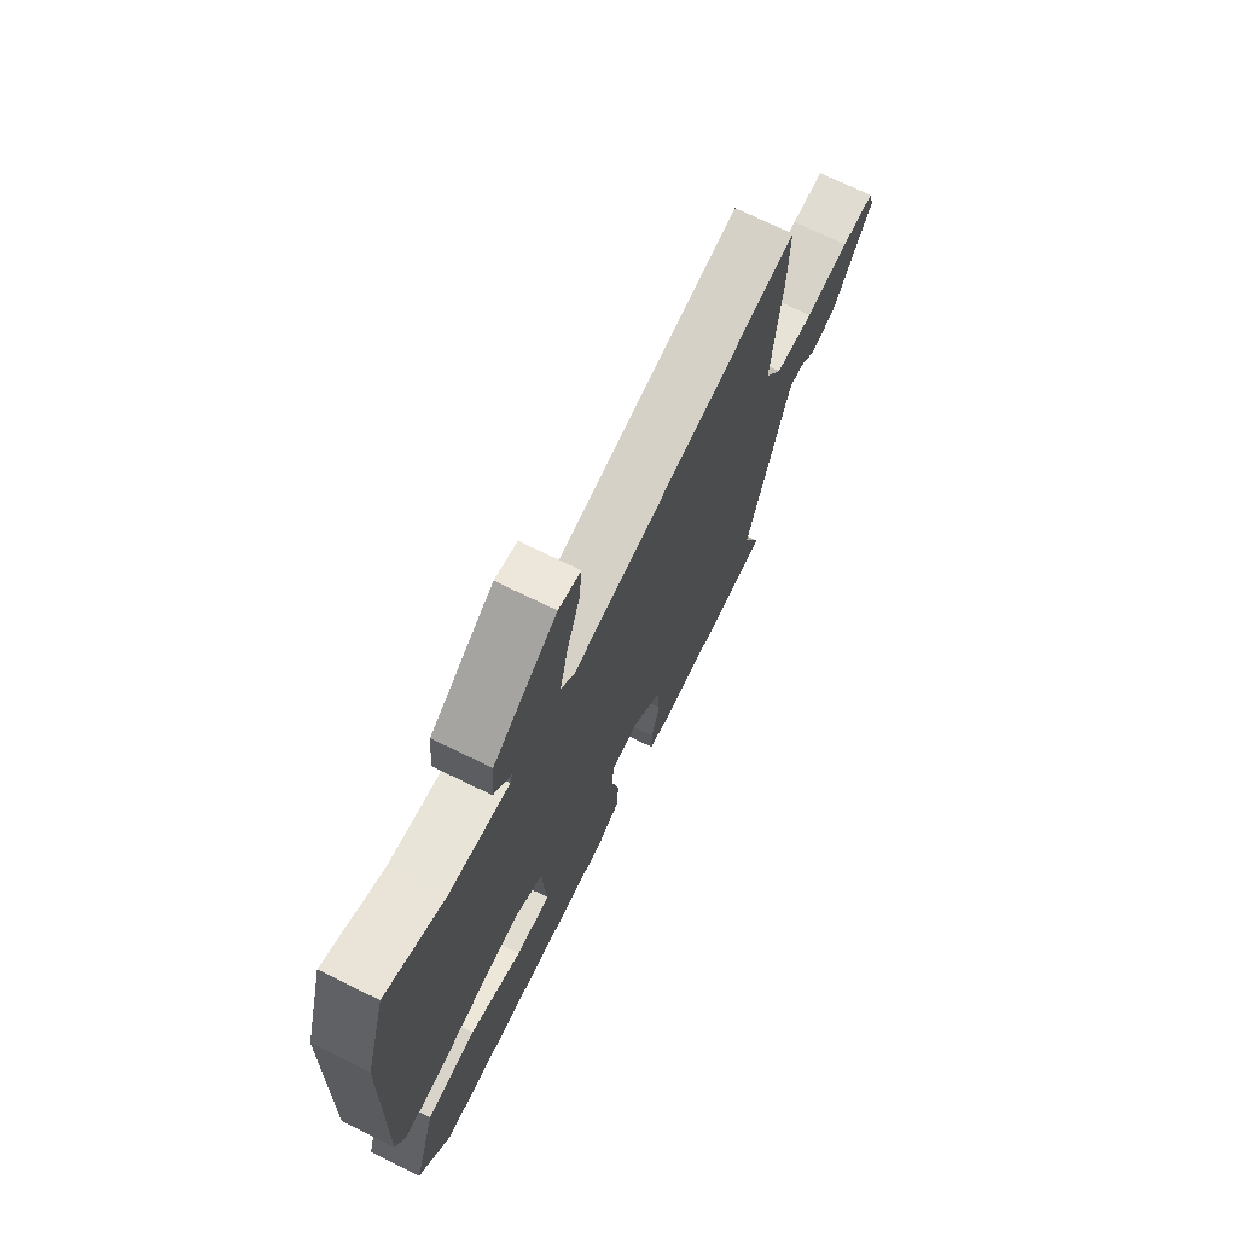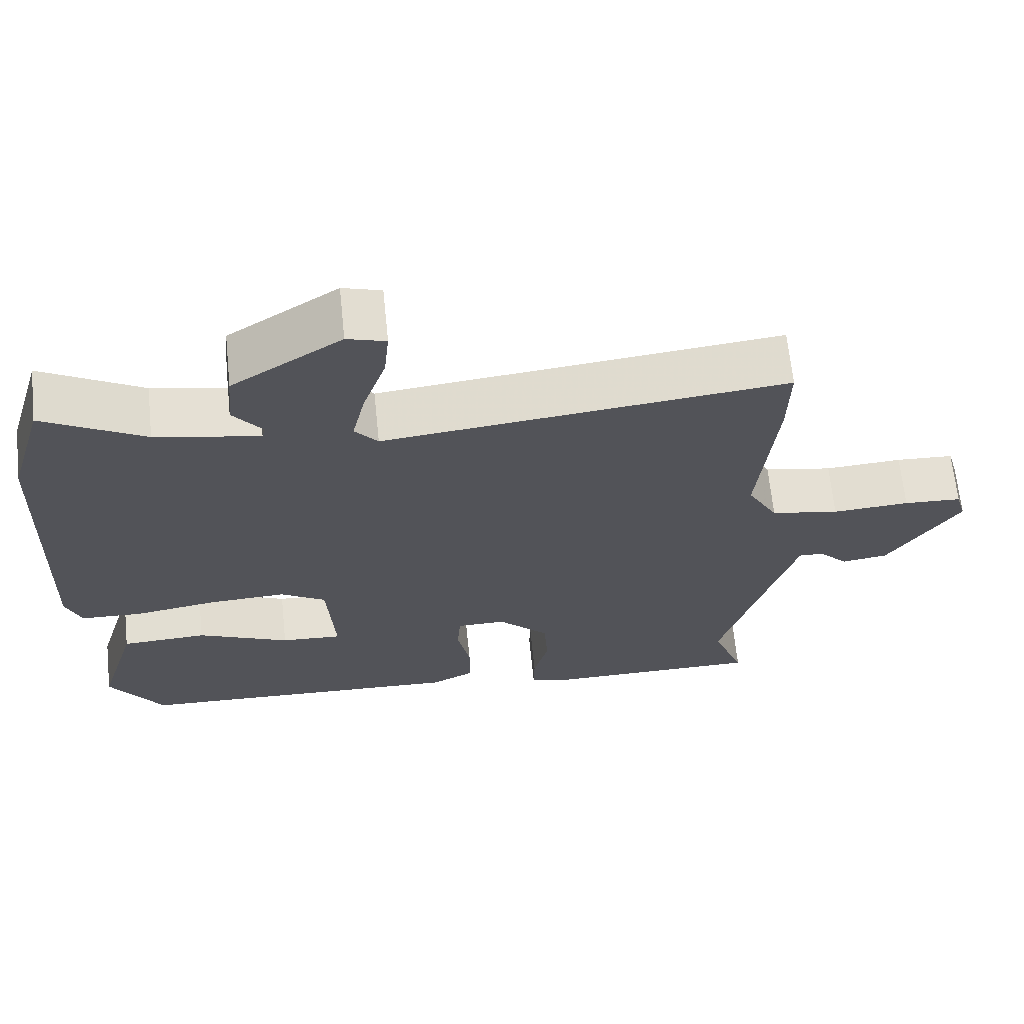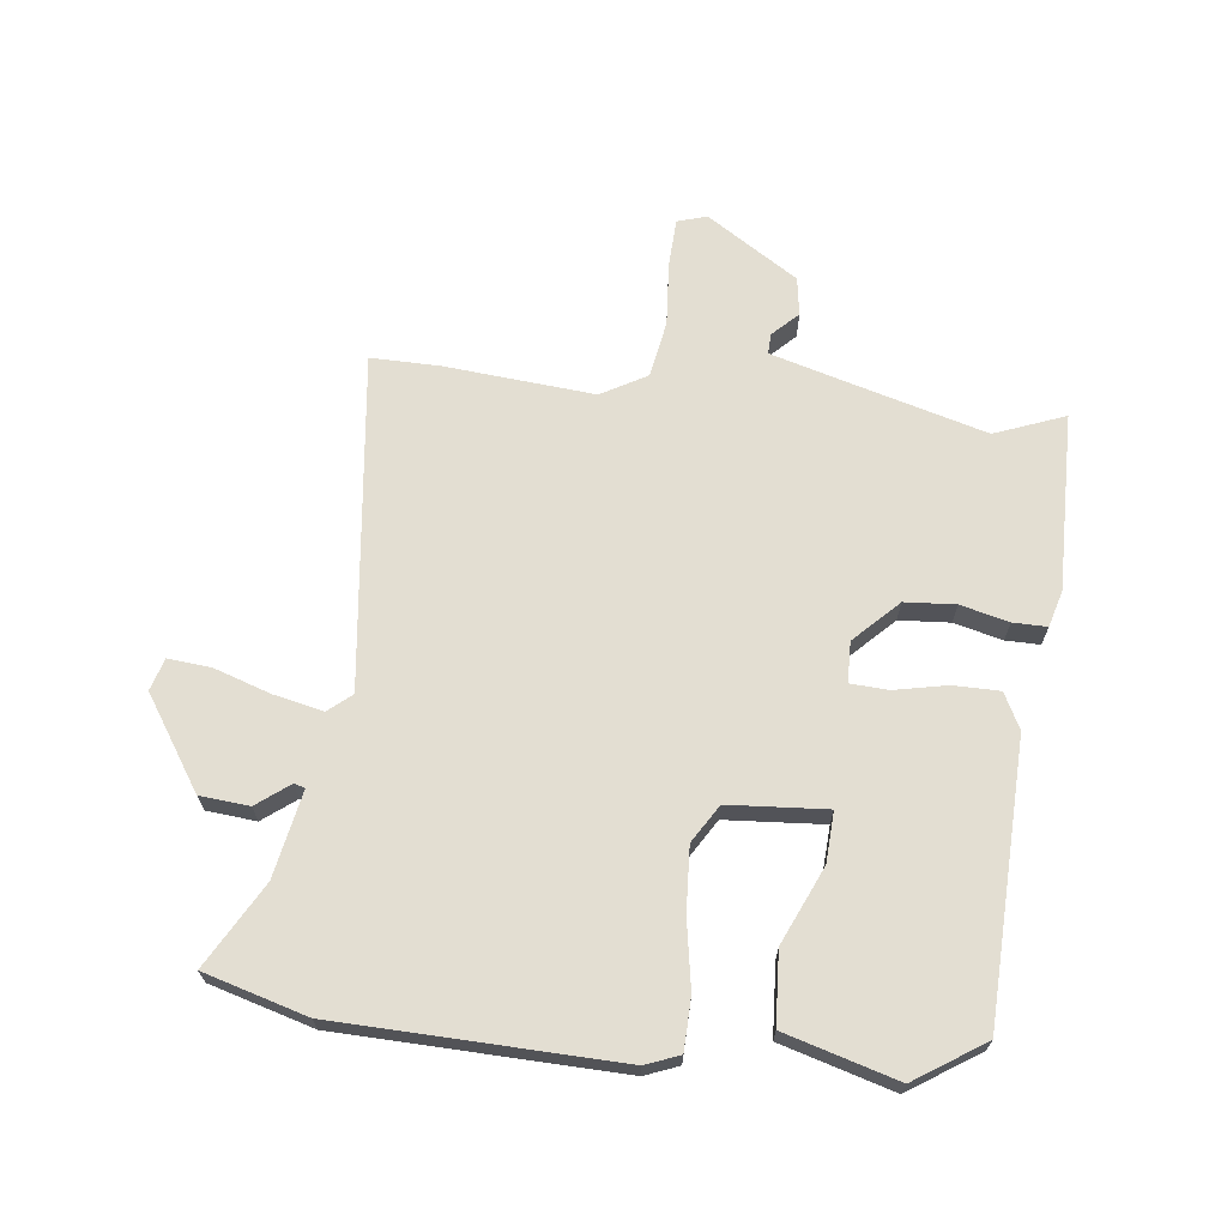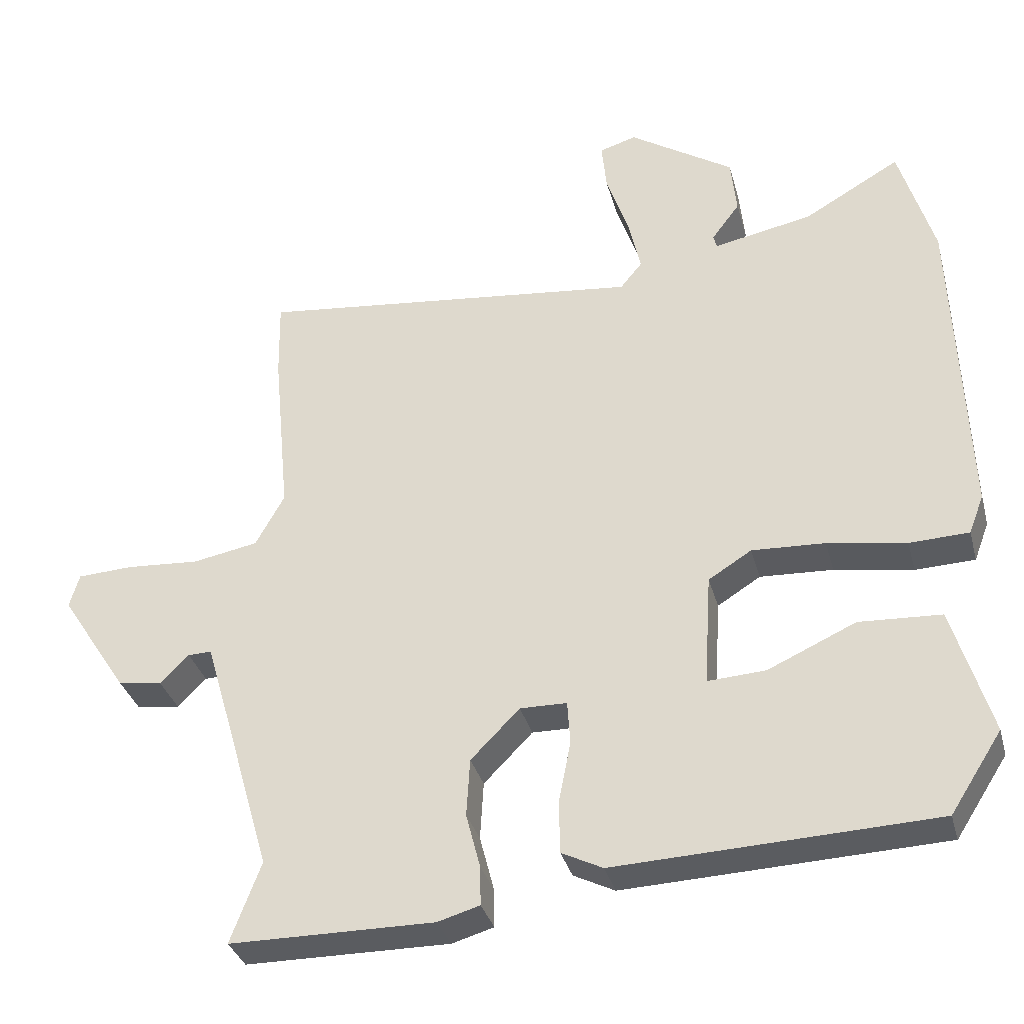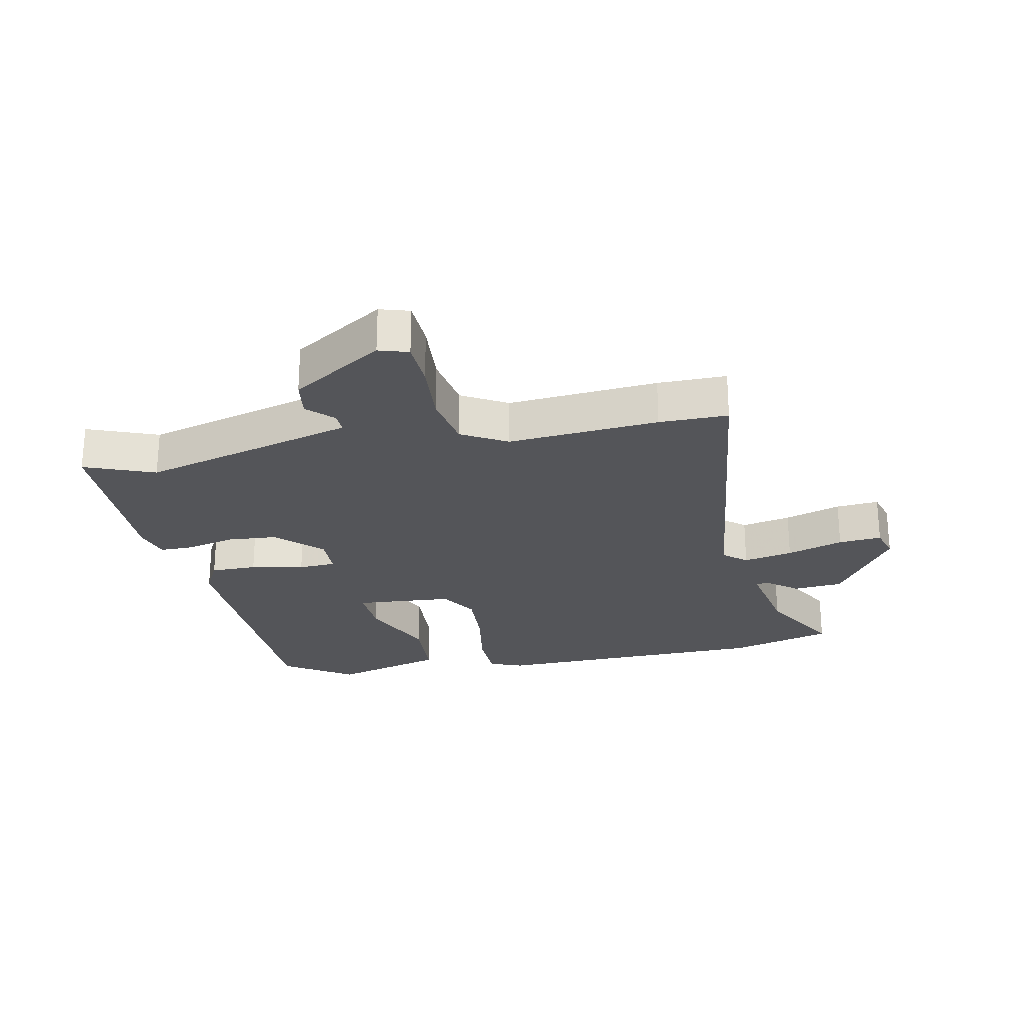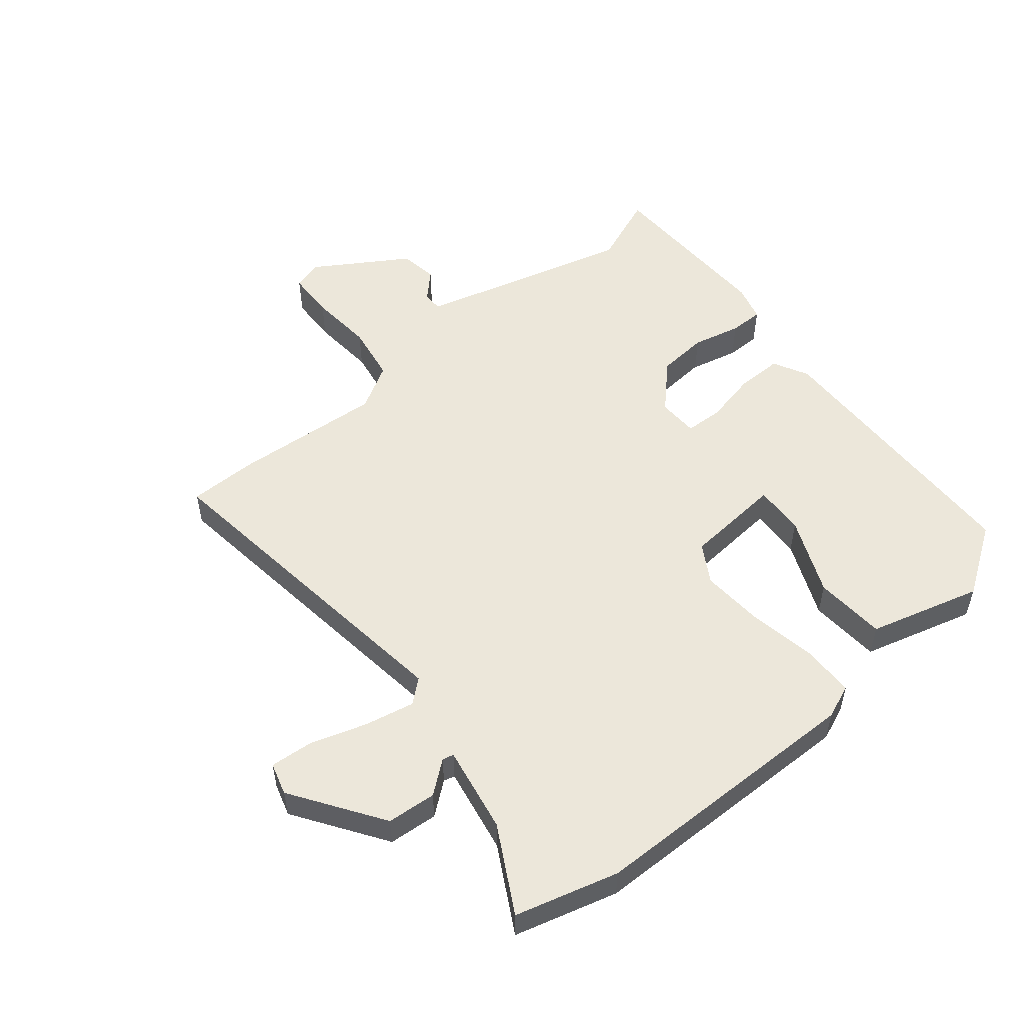
<metadata>
{"format":"obj","ext":"obj","renderer":"f3d","projection":"perspective","resolution":1024,"background":"white","views":[{"elev":72.2,"azim":116.1,"up":"+Z"},{"elev":66.5,"azim":174.1,"up":"+Z"},{"elev":67.5,"azim":96.2,"up":"+Y"},{"elev":-33.9,"azim":14.6,"up":"+Z"},{"elev":-24.8,"azim":-79.2,"up":"+Y"},{"elev":53.4,"azim":49.5,"up":"+Y"}]}
</metadata>
<code>
v -0.516 0.07 -0.543
v -0.473 0.07 -0.429
v -0.536 0.07 -0.211
v -0.573 0.07 -0.085
v -0.606 0.07 -0.086
v -0.646 0.07 -0.127
v -0.708 0.07 -0.118
v -0.804 0.07 0.029
v -0.79 0.07 0.077
v -0.712 0.07 0.081
v -0.608 0.07 0.074
v -0.516 0.07 0.091
v -0.475 0.07 0.165
v -0.498 0.07 0.408
v -0.5 0.07 0.519
v 0.043 0.07 0.459
v 0.074 0.07 0.497
v 0.056 0.07 0.577
v 0.025 0.07 0.668
v 0.018 0.07 0.738
v 0.07 0.07 0.754
v 0.218 0.07 0.658
v 0.226 0.07 0.578
v 0.186 0.07 0.525
v 0.191 0.07 0.507
v 0.331 0.07 0.535
v 0.467 0.07 0.613
v 0.516 0.07 0.447
v 0.532 0.07 -0.006
v 0.511 0.07 -0.061
v 0.427 0.07 -0.064
v 0.316 0.07 -0.046
v 0.213 0.07 -0.041
v 0.152 0.07 -0.079
v 0.142 0.07 -0.238
v 0.224 0.07 -0.233
v 0.348 0.07 -0.177
v 0.464 0.07 -0.183
v 0.518 0.07 -0.364
v 0.445 0.07 -0.477
v -0.004 0.07 -0.495
v -0.062 0.07 -0.466
v -0.063 0.07 -0.391
v -0.046 0.07 -0.305
v -0.05 0.07 -0.244
v -0.116 0.07 -0.243
v -0.185 0.07 -0.313
v -0.19 0.07 -0.395
v -0.17 0.07 -0.473
v -0.169 0.07 -0.528
v -0.228 0.07 -0.545
v -0.516 0 -0.543
v -0.473 0 -0.429
v -0.536 0 -0.211
v -0.573 0 -0.085
v -0.606 0 -0.086
v -0.646 0 -0.127
v -0.708 0 -0.118
v -0.804 0 0.029
v -0.79 0 0.077
v -0.712 0 0.081
v -0.608 0 0.074
v -0.516 0 0.091
v -0.475 0 0.165
v -0.498 0 0.408
v -0.5 0 0.519
v 0.043 0 0.459
v 0.074 0 0.497
v 0.056 0 0.577
v 0.025 0 0.668
v 0.018 0 0.738
v 0.07 0 0.754
v 0.218 0 0.658
v 0.226 0 0.578
v 0.186 0 0.525
v 0.191 0 0.507
v 0.331 0 0.535
v 0.467 0 0.613
v 0.516 0 0.447
v 0.532 0 -0.006
v 0.511 0 -0.061
v 0.427 0 -0.064
v 0.316 0 -0.046
v 0.213 0 -0.041
v 0.152 0 -0.079
v 0.142 0 -0.238
v 0.224 0 -0.233
v 0.348 0 -0.177
v 0.464 0 -0.183
v 0.518 0 -0.364
v 0.445 0 -0.477
v -0.004 0 -0.495
v -0.062 0 -0.466
v -0.063 0 -0.391
v -0.046 0 -0.305
v -0.05 0 -0.244
v -0.116 0 -0.243
v -0.185 0 -0.313
v -0.19 0 -0.395
v -0.17 0 -0.473
v -0.169 0 -0.528
v -0.228 0 -0.545
f 51 1 2
f 50 51 2
f 49 50 2
f 48 49 2
f 47 48 2 3
f 46 47 3 4
f 45 46 4
f 42 43 44
f 41 42 44
f 40 41 44
f 39 40 44
f 38 39 44
f 36 37 38
f 36 38 44
f 35 36 44
f 34 35 44 45
f 30 31 32
f 29 30 32
f 28 29 32
f 27 28 32
f 26 27 32
f 25 26 32 33
f 24 25 33 34
f 22 23 24
f 21 22 24
f 20 21 24
f 19 20 24
f 18 19 24
f 17 18 24
f 24 34 45
f 17 24 45
f 16 17 45
f 15 16 45
f 14 15 45
f 13 14 45
f 9 10 11
f 8 9 11
f 7 8 11
f 6 7 11
f 5 6 11
f 4 5 11 12
f 4 12 13 45
f 53 52 102
f 53 102 101
f 53 101 100
f 53 100 99
f 54 53 99 98
f 55 54 98 97
f 55 97 96
f 95 94 93
f 95 93 92
f 95 92 91
f 95 91 90
f 95 90 89
f 89 88 87
f 95 89 87
f 95 87 86
f 96 95 86 85
f 83 82 81
f 83 81 80
f 83 80 79
f 83 79 78
f 83 78 77
f 84 83 77 76
f 85 84 76 75
f 75 74 73
f 75 73 72
f 75 72 71
f 75 71 70
f 75 70 69
f 75 69 68
f 96 85 75
f 96 75 68
f 96 68 67
f 96 67 66
f 96 66 65
f 96 65 64
f 62 61 60
f 62 60 59
f 62 59 58
f 62 58 57
f 62 57 56
f 63 62 56 55
f 96 64 63 55
f 1 52 53 2
f 2 53 54 3
f 3 54 55 4
f 4 55 56 5
f 5 56 57 6
f 6 57 58 7
f 7 58 59 8
f 8 59 60 9
f 9 60 61 10
f 10 61 62 11
f 11 62 63 12
f 12 63 64 13
f 13 64 65 14
f 14 65 66 15
f 15 66 67 16
f 16 67 68 17
f 17 68 69 18
f 18 69 70 19
f 19 70 71 20
f 20 71 72 21
f 21 72 73 22
f 22 73 74 23
f 23 74 75 24
f 24 75 76 25
f 25 76 77 26
f 26 77 78 27
f 27 78 79 28
f 28 79 80 29
f 29 80 81 30
f 30 81 82 31
f 31 82 83 32
f 32 83 84 33
f 33 84 85 34
f 34 85 86 35
f 35 86 87 36
f 36 87 88 37
f 37 88 89 38
f 38 89 90 39
f 39 90 91 40
f 40 91 92 41
f 41 92 93 42
f 42 93 94 43
f 43 94 95 44
f 44 95 96 45
f 45 96 97 46
f 46 97 98 47
f 47 98 99 48
f 48 99 100 49
f 49 100 101 50
f 50 101 102 51
f 51 102 52 1

</code>
